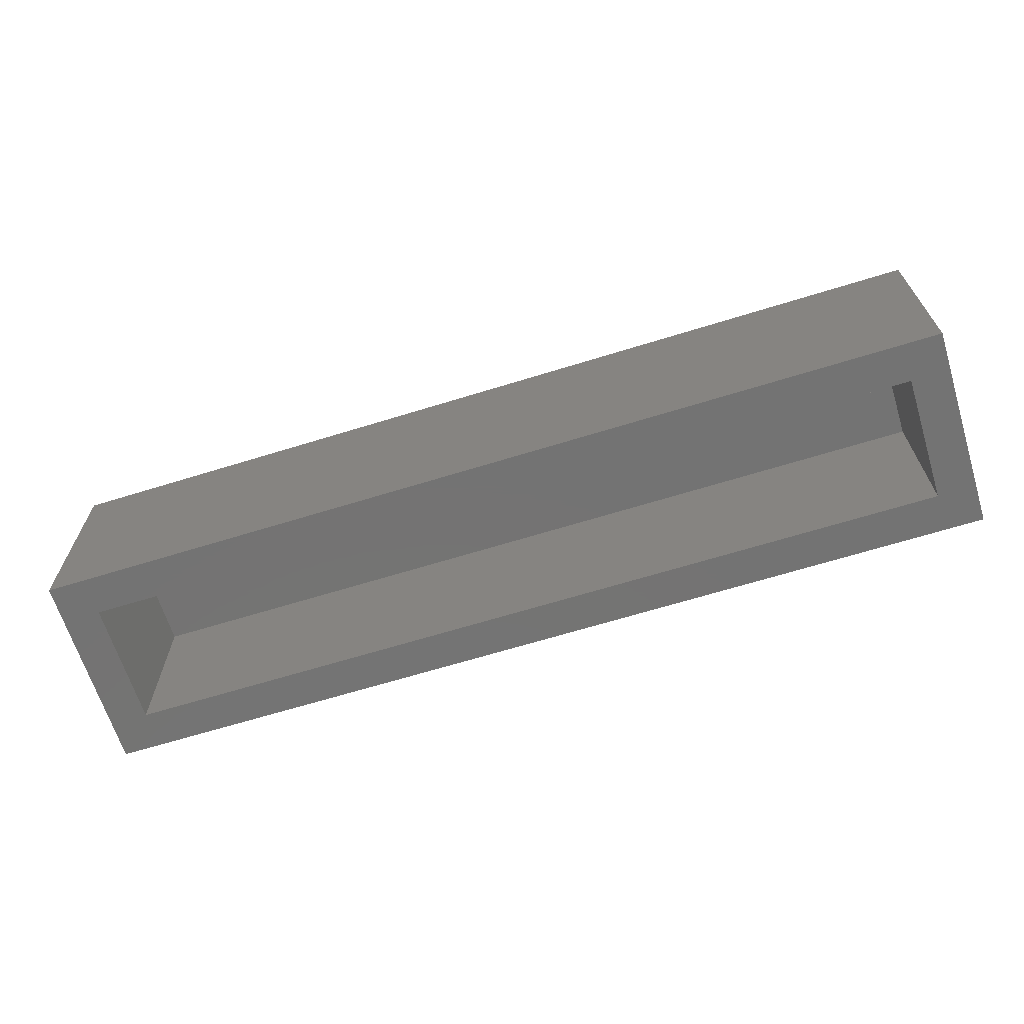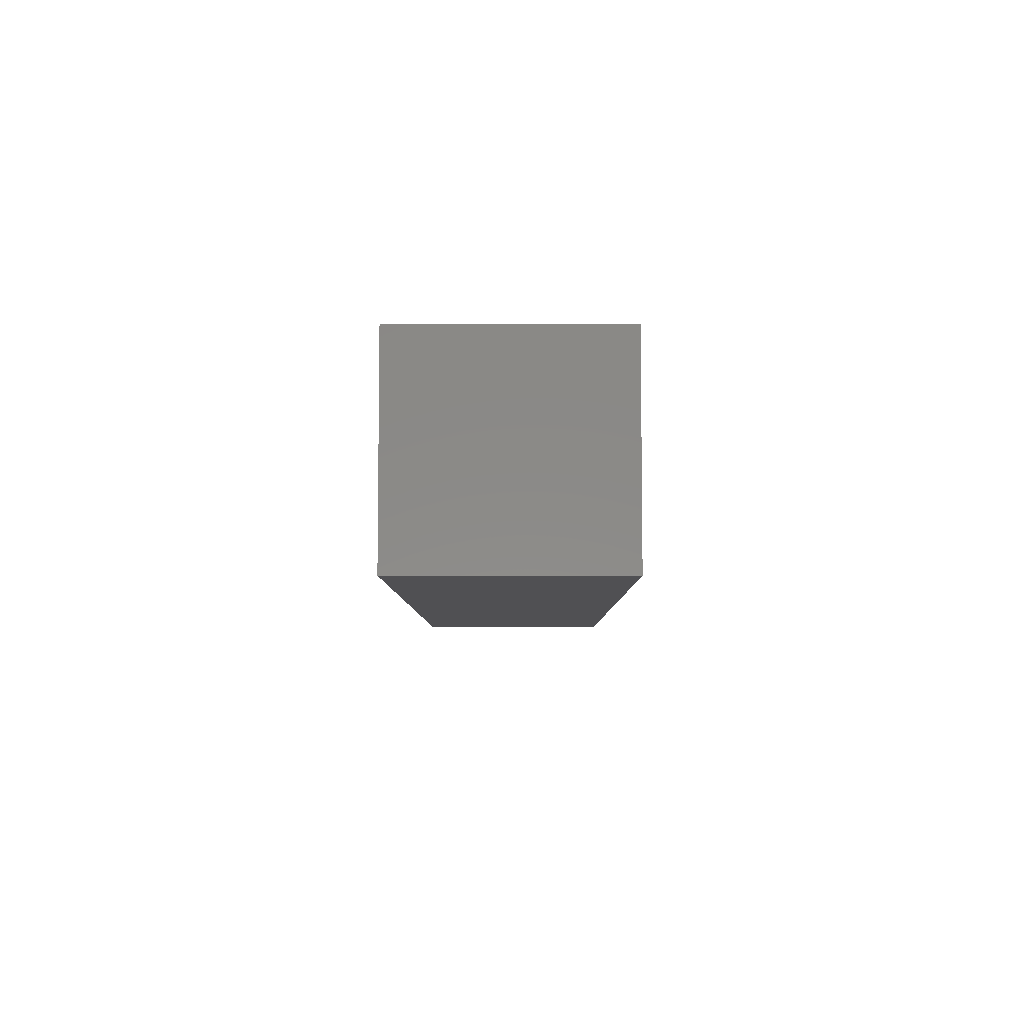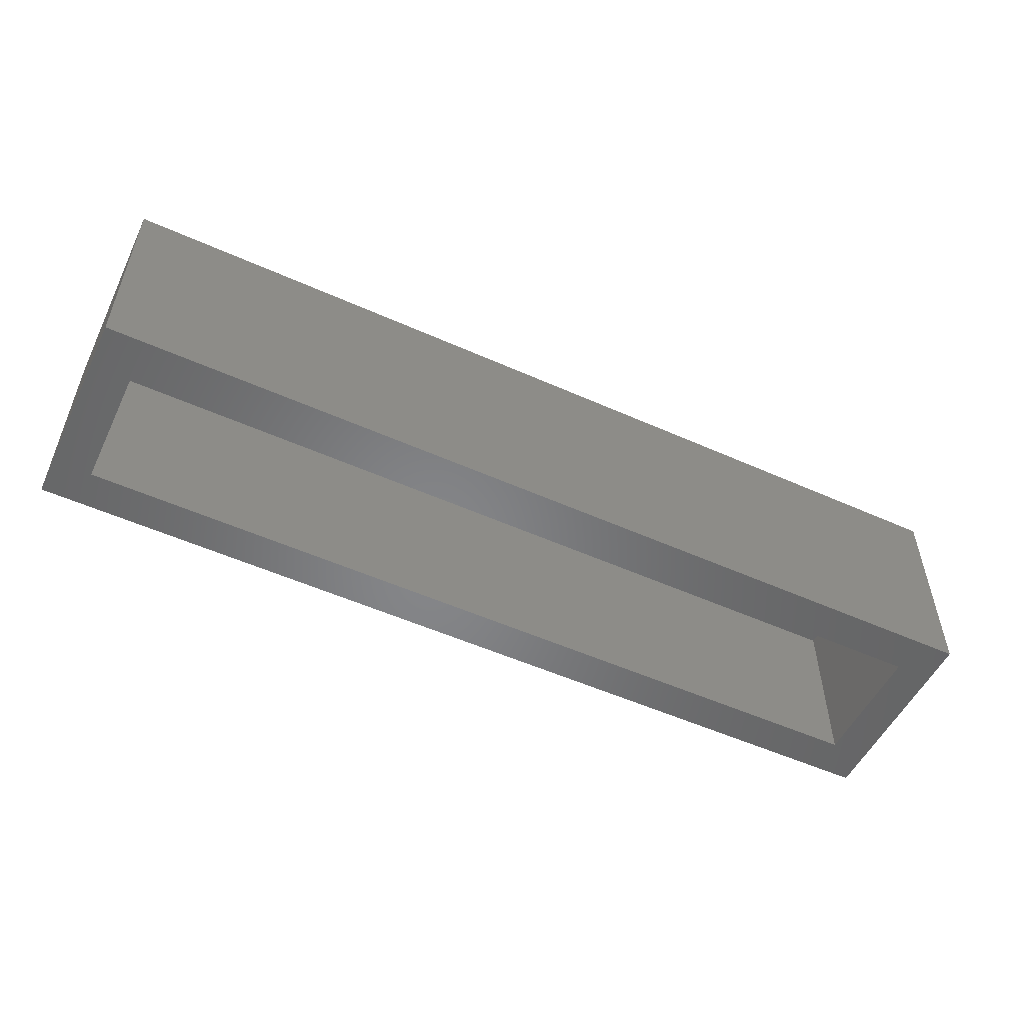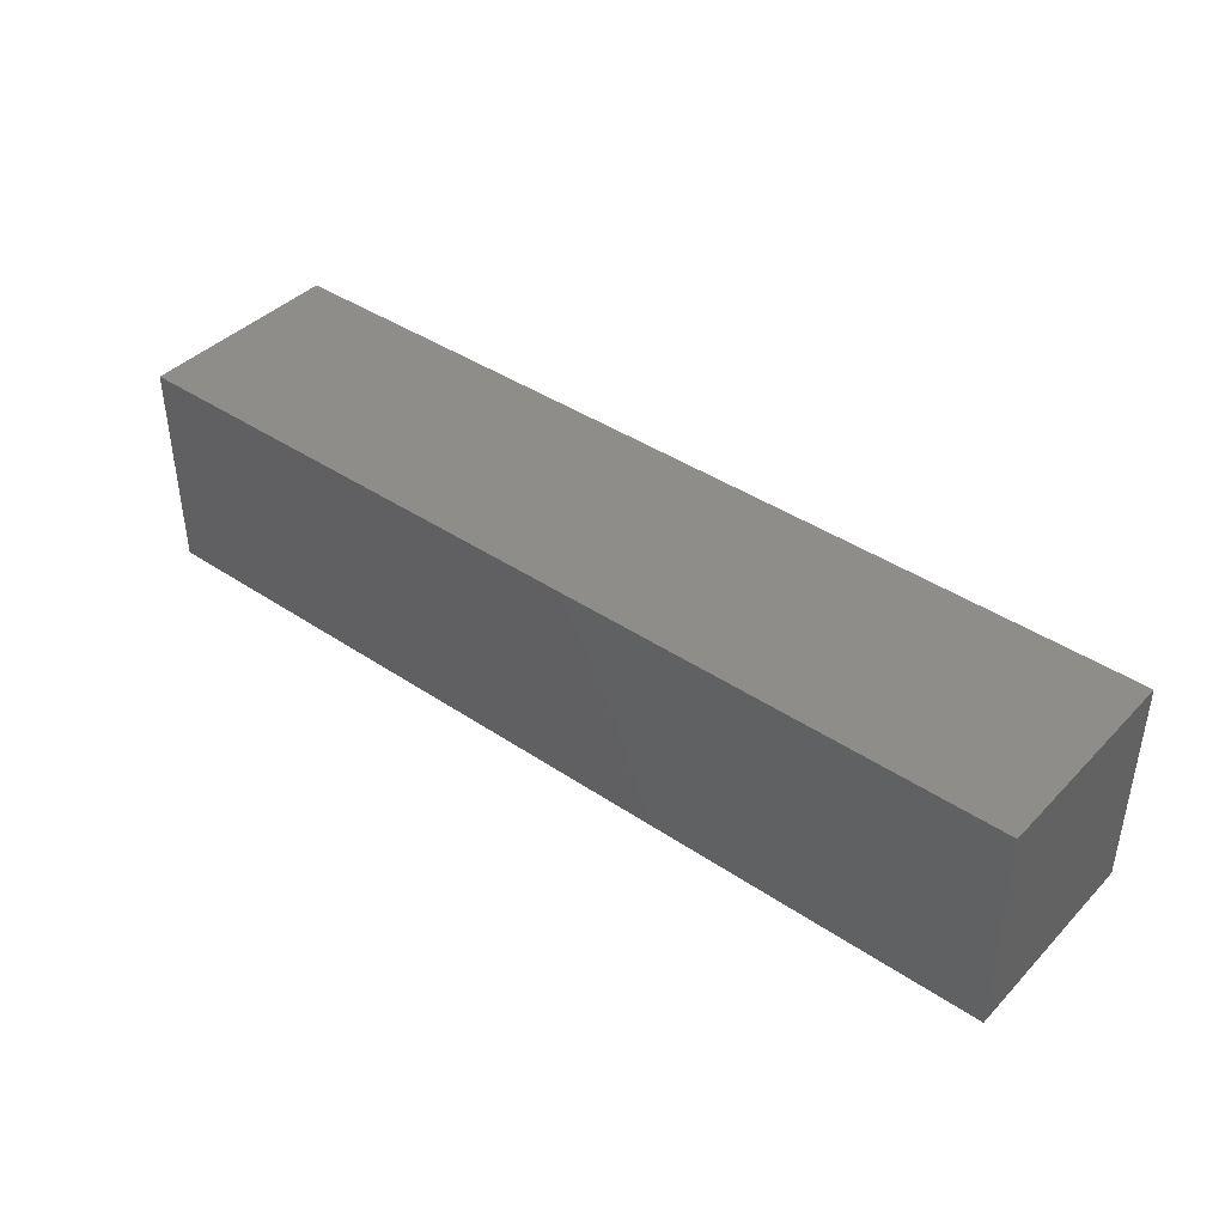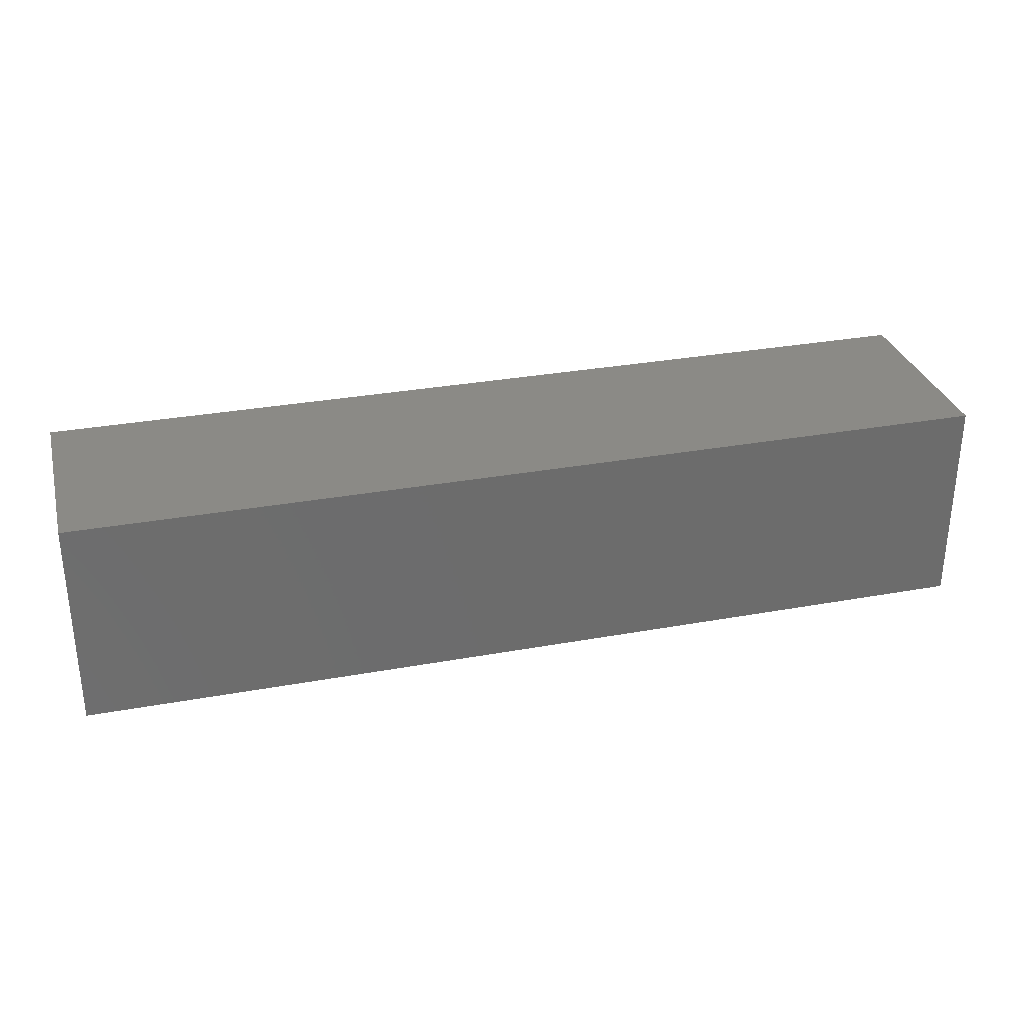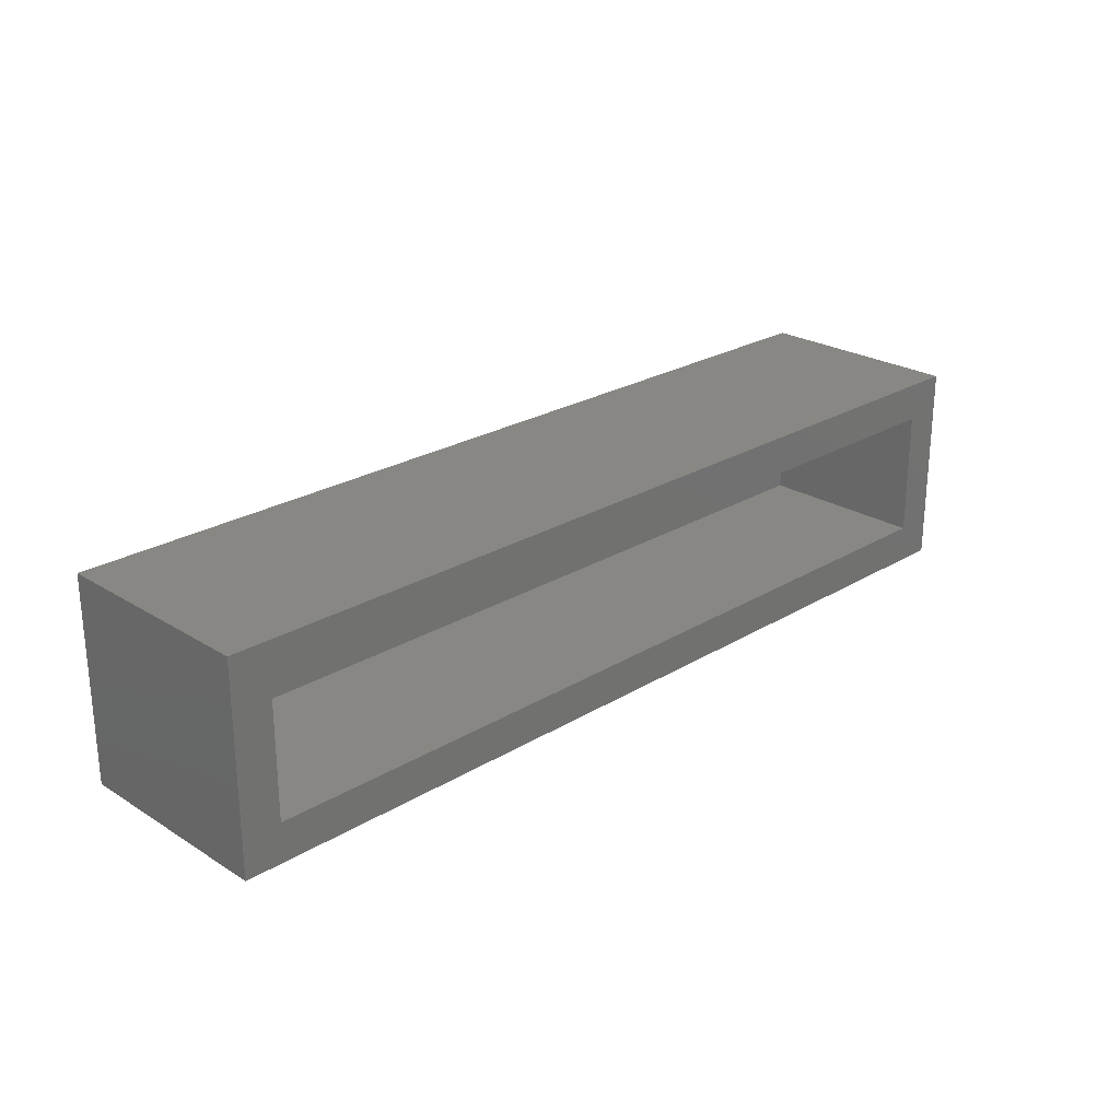
<metadata>
{"format":"stl","ext":"stl","renderer":"f3d","projection":"perspective","resolution":1024,"background":"white","views":[{"elev":-65.7,"azim":17.3,"up":"+Z"},{"elev":-6.3,"azim":-89.8,"up":"+Y"},{"elev":-53.0,"azim":-25.6,"up":"+Z"},{"elev":41.0,"azim":39.3,"up":"+Z"},{"elev":30.8,"azim":165.3,"up":"+Z"},{"elev":24.6,"azim":135.3,"up":"+Y"}]}
</metadata>
<code>
# stl→obj: 16 verts, 28 faces
v -0.75 0.1658 0
v -0.7188 0.03125 0
v -0.75 0 0
v -0.03125 0.03125 0
v 0 0 0
v -0.7188 0.1345 0
v 0 0.1658 0
v -0.03125 0.1345 0
v -0.7188 0.03125 0.1406
v -0.03125 0.03125 0.1406
v -0.03125 0.1345 0.1406
v -0.7188 0.1345 0.1406
v -0.75 0 0.1719
v 0 0 0.1719
v -0.75 0.1658 0.1719
v 0 0.1658 0.1719
f 1 2 3
f 3 2 4
f 3 4 5
f 2 1 6
f 6 1 7
f 6 7 8
f 8 7 5
f 8 5 4
f 9 10 2
f 2 10 4
f 4 10 8
f 8 10 11
f 11 12 8
f 8 12 6
f 6 12 2
f 2 12 9
f 12 11 9
f 9 11 10
f 13 14 15
f 15 14 16
f 1 3 15
f 15 3 13
f 16 7 15
f 15 7 1
f 5 7 14
f 14 7 16
f 13 3 14
f 14 3 5

</code>
